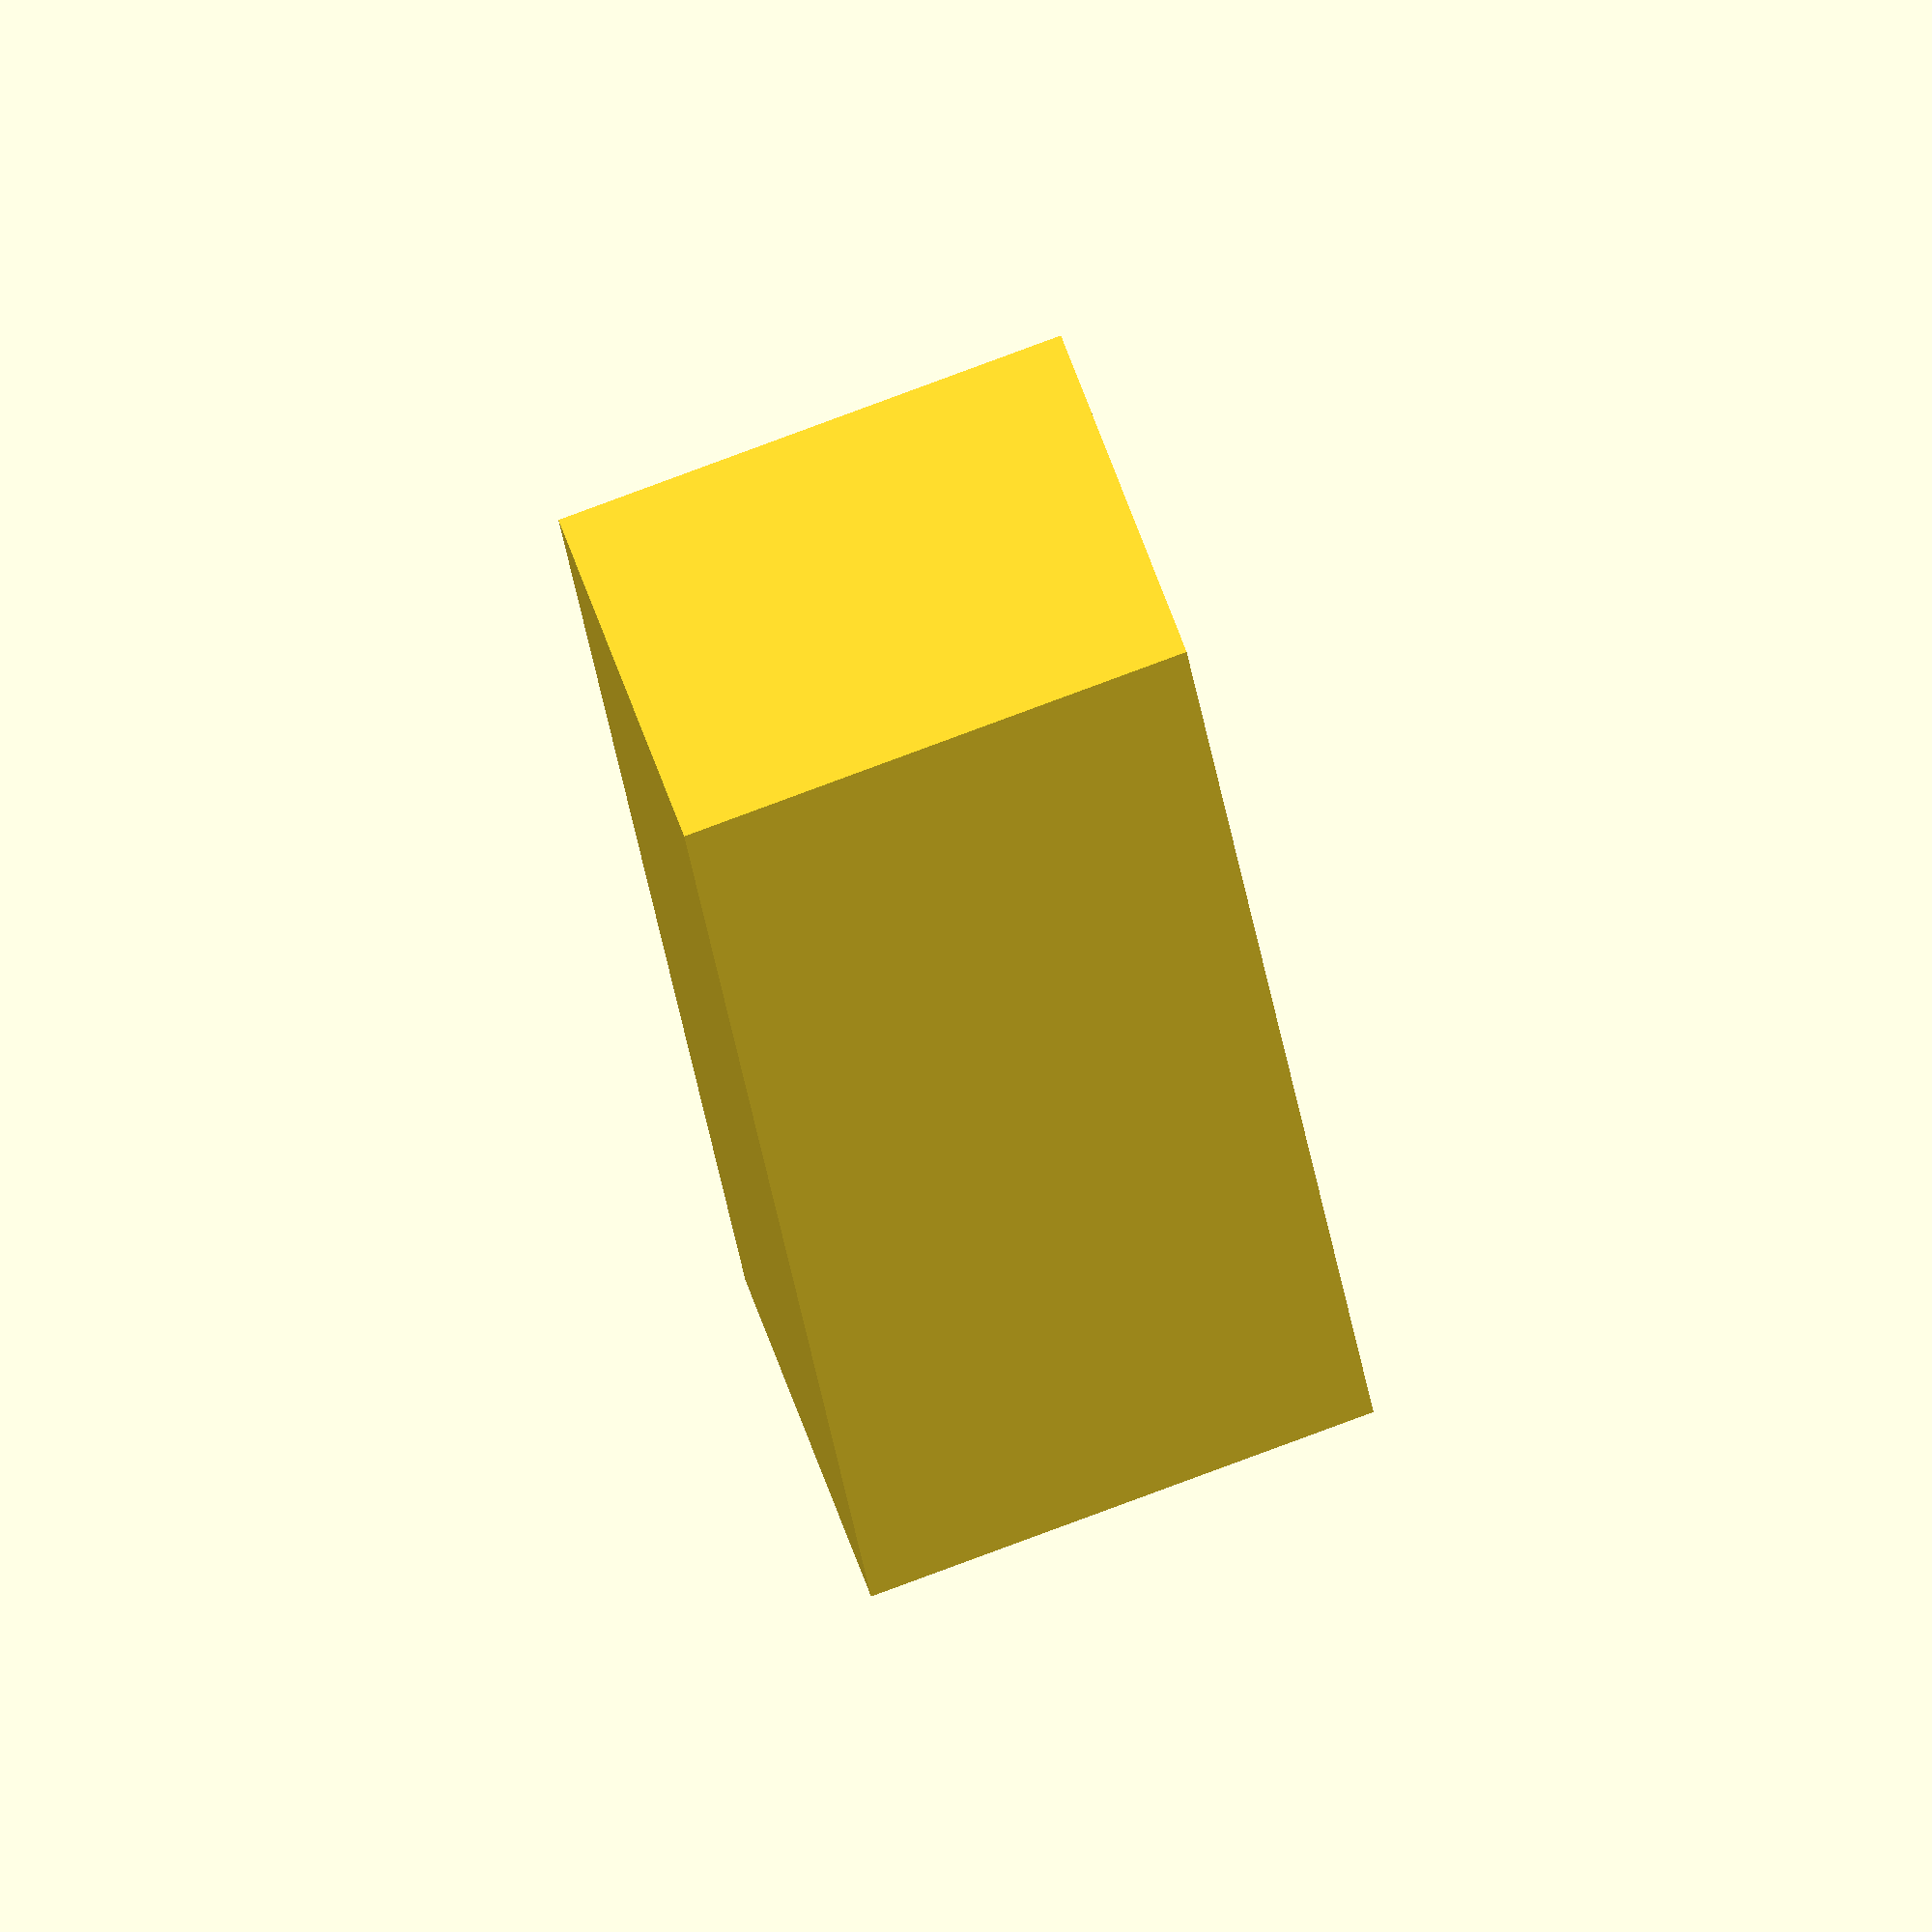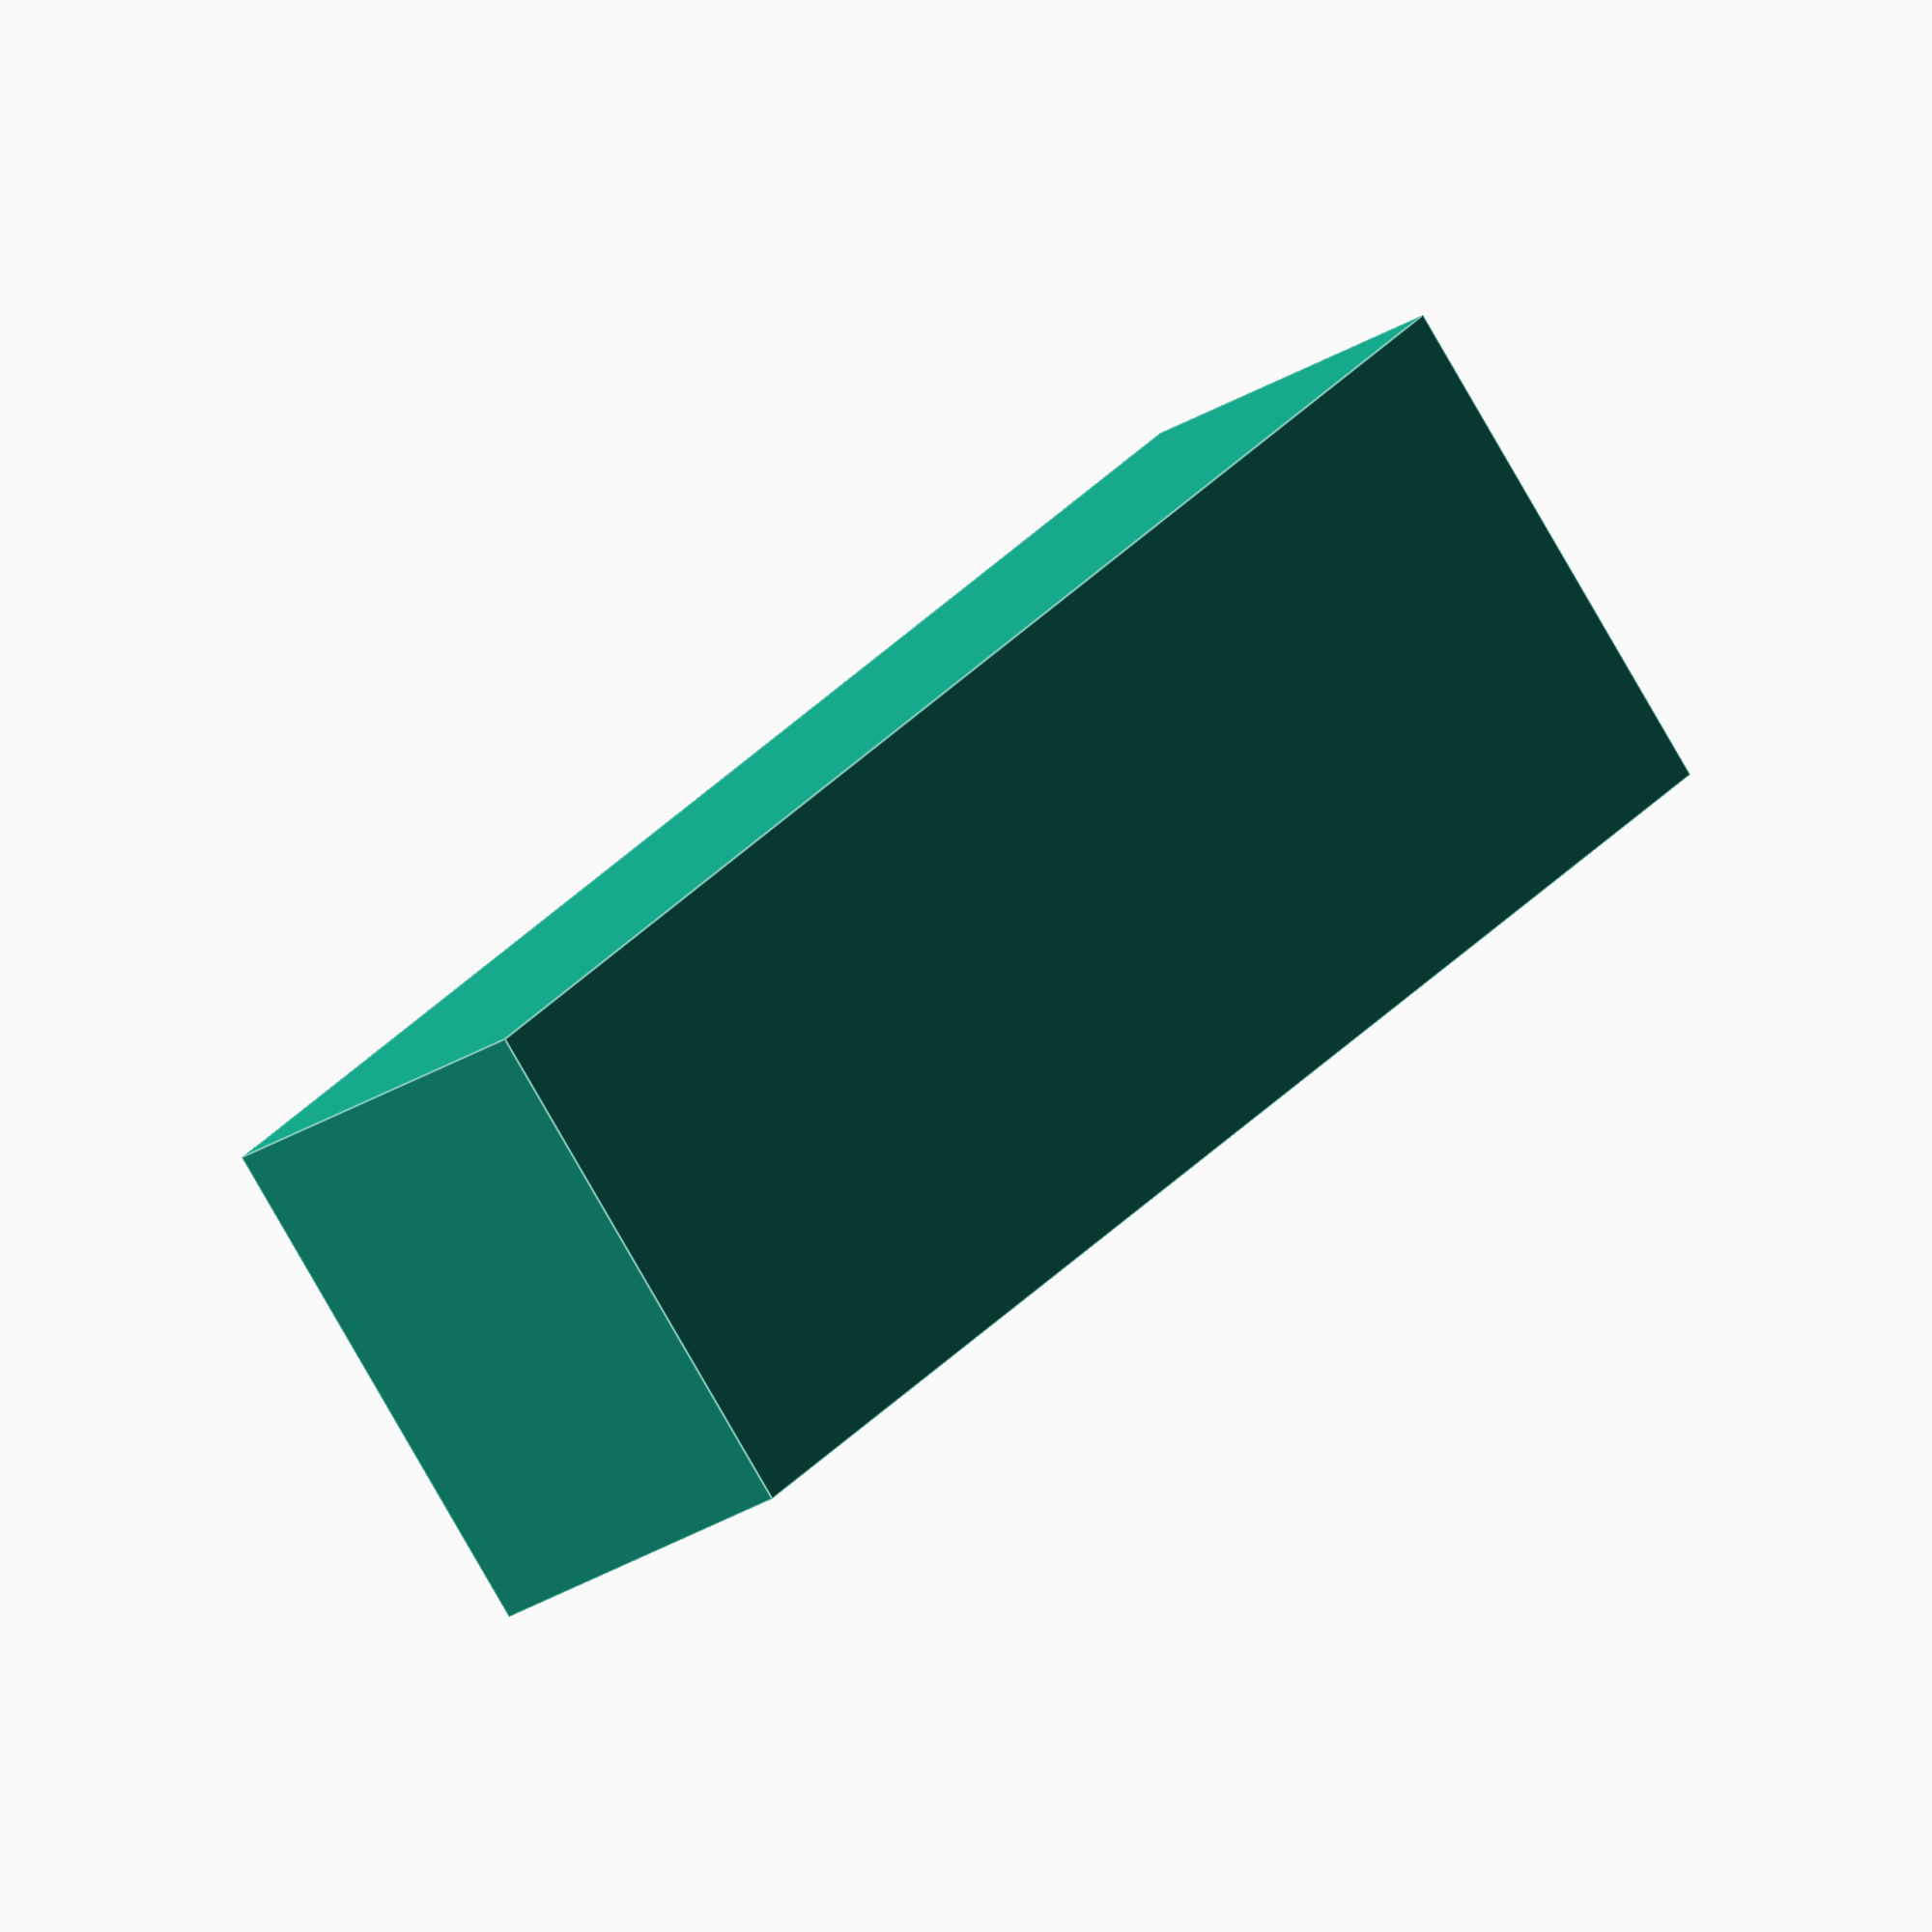
<openscad>
// Root Box

Box = true;
Cardholder = false;

Wand = 1.2;

B_innen = 33.0;
L_innen = 115.0;
H_aussen = 25.0;

Separator = false;
x_num = 1;
y_num = 1;


//

module root_box () {

    b = B_innen + 2*Wand;
    l = L_innen + 2*Wand;
    h = H_aussen;
    
    difference() {
        cube([b,l,h],center=true);
        translate([0,0,Wand])
        cube([B_innen,L_innen,h],center=true);
    };
    
    if (Separator) root_separator();
}

module root_holder() {
    
    difference() {
        root_box();
        translate([0,0,-H_aussen/2])
        cylinder(d=B_innen*0.75,h=2*Wand);

        translate([0,L_innen/2,Wand])
        cube([B_innen*0.75,2*Wand,H_aussen], center=true);
    }
}

module root_card_holder() {
    union() {
        root_holder();
        translate([B_innen+Wand,0,0]) root_holder();
    }
}


module root_separator() {
    
    x_off = B_innen / x_num;
    y_off = L_innen / y_num;
    
    for (i=[-L_innen/2:y_off:+L_innen/2]) {
        translate([0,i,0])
        cube([B_innen,Wand,H_aussen], center = true);
    }
    for (i=[-B_innen/2:x_off:+B_innen/2]) {
        translate([i,0,0])
        cube([Wand,L_innen,H_aussen], center = true);
    }
}

if (Box) root_box();

if (Cardholder) root_card_holder();
    


</openscad>
<views>
elev=117.6 azim=6.4 roll=19.4 proj=o view=solid
elev=25.8 azim=134.0 roll=135.9 proj=o view=edges
</views>
